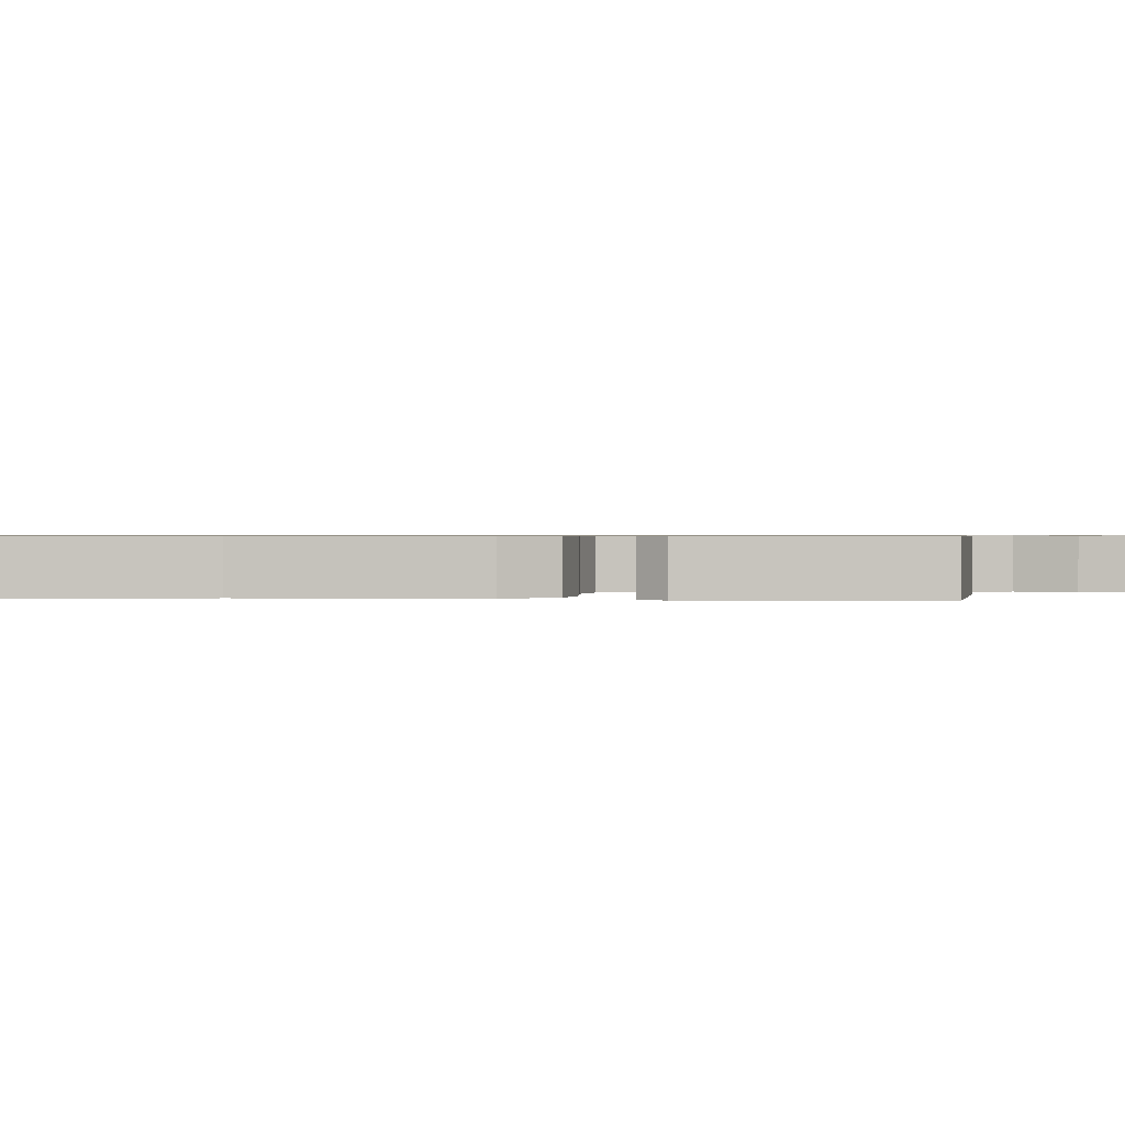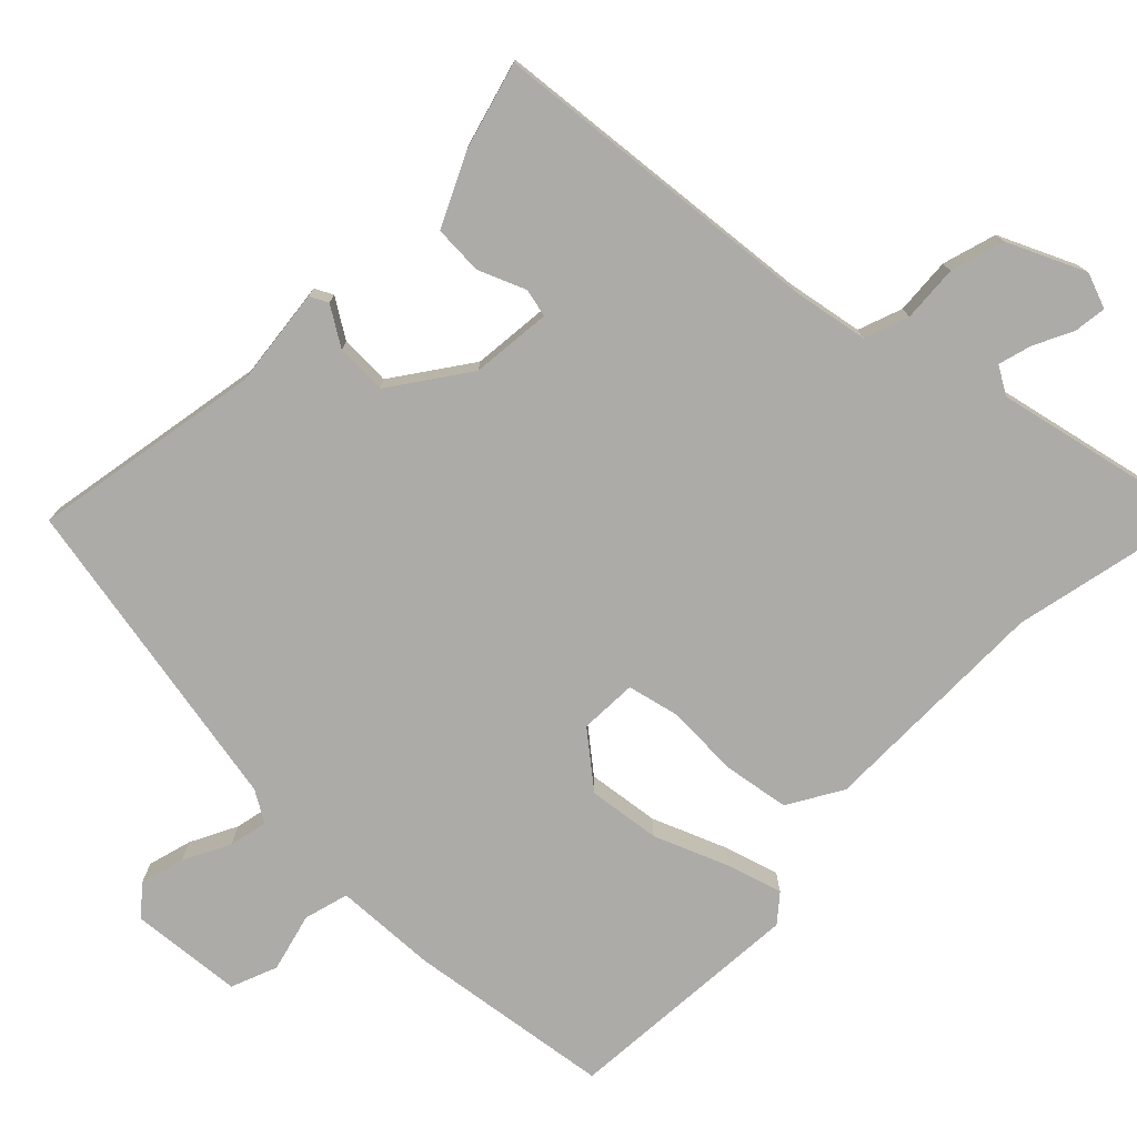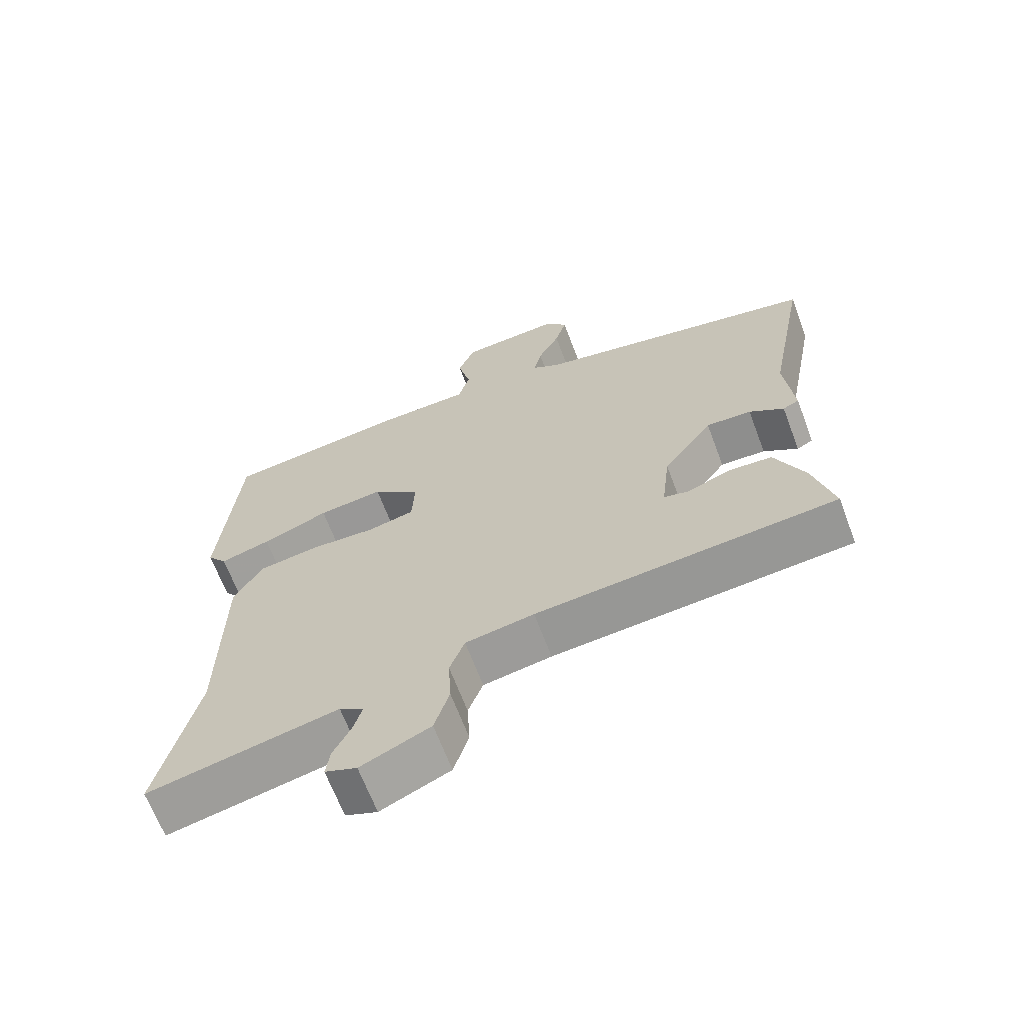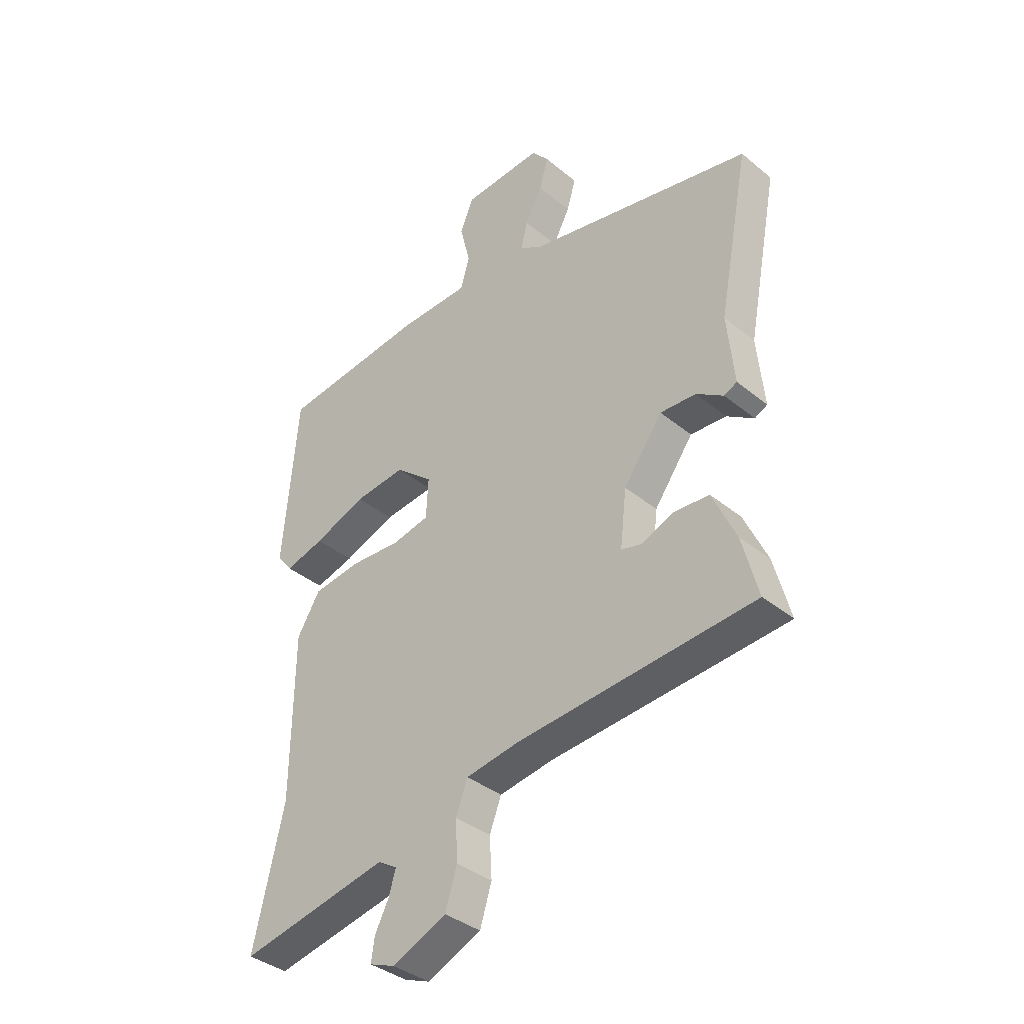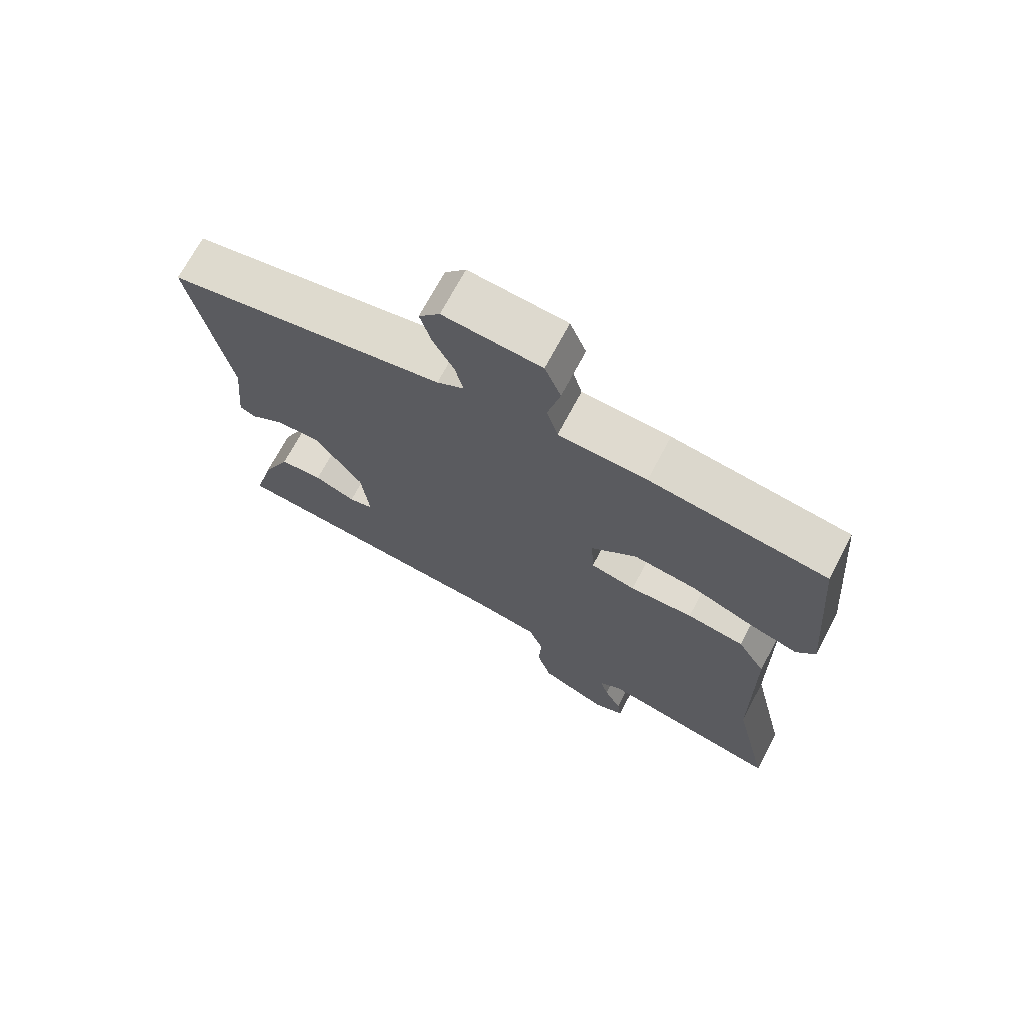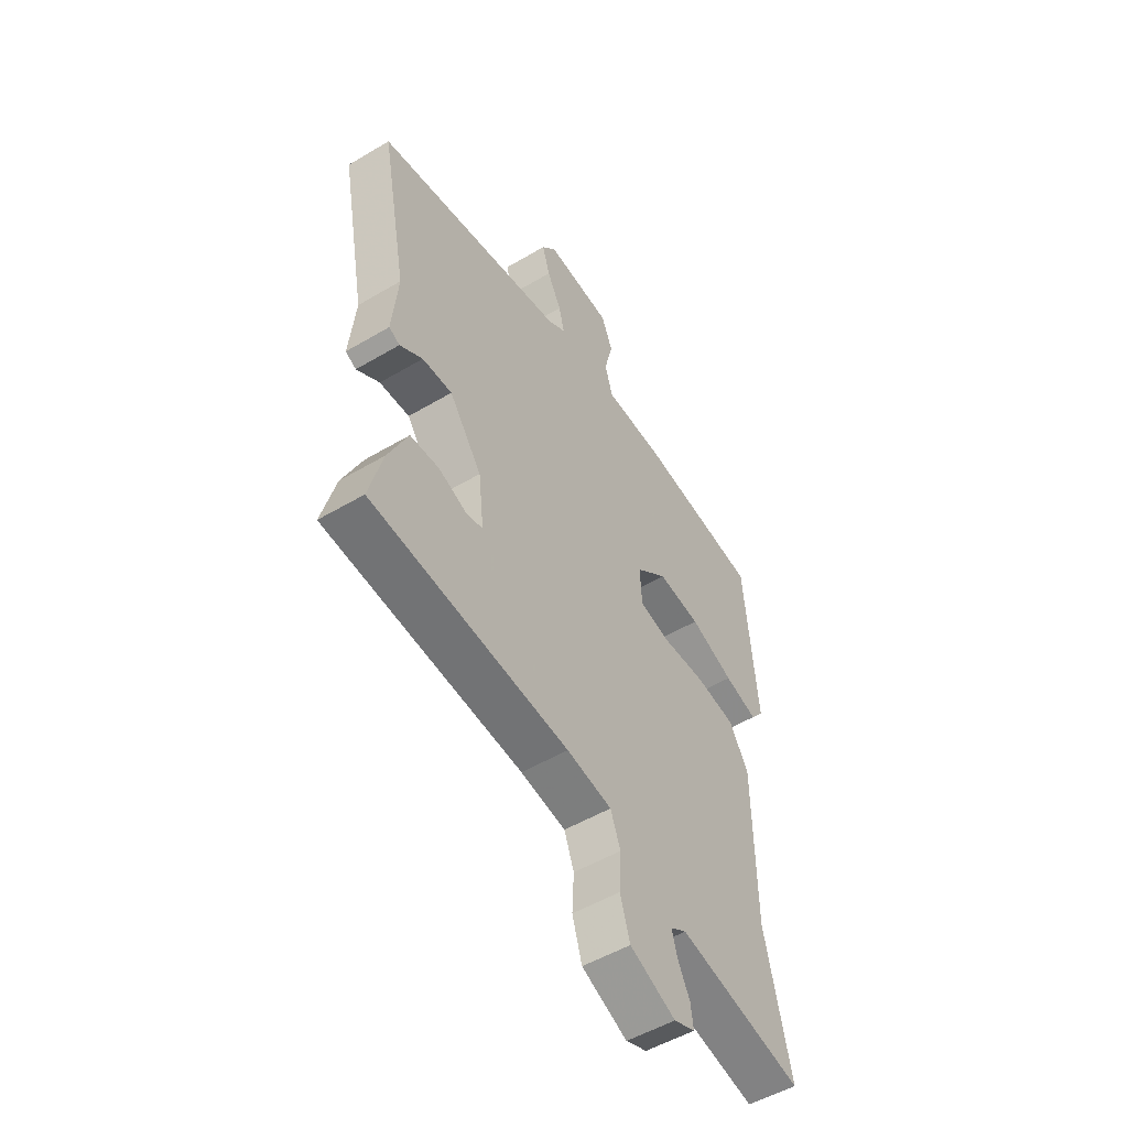
<metadata>
{"format":"obj","ext":"obj","renderer":"f3d","projection":"perspective","resolution":1024,"background":"white","views":[{"elev":0.7,"azim":-85.9,"up":"+Y"},{"elev":-76.3,"azim":136.3,"up":"+Y"},{"elev":-66.0,"azim":20.6,"up":"+Z"},{"elev":-37.2,"azim":43.5,"up":"+Z"},{"elev":70.4,"azim":-152.1,"up":"+Z"},{"elev":-51.9,"azim":122.7,"up":"+Z"}]}
</metadata>
<code>
v -0.501 0.07 0.476
v -0.229 0.07 0.51
v -0.094 0.07 0.514
v -0.077 0.07 0.573
v -0.096 0.07 0.651
v -0.071 0.07 0.712
v 0.078 0.07 0.723
v 0.11 0.07 0.684
v 0.093 0.07 0.626
v 0.061 0.07 0.565
v 0.049 0.07 0.514
v 0.09 0.07 0.489
v 0.515 0.07 0.404
v 0.457 0.07 0.101
v 0.47 0.07 -0.031
v 0.446 0.07 -0.043
v 0.395 0.07 -0.01
v 0.328 0.07 -0.007
v 0.255 0.07 -0.108
v 0.243 0.07 -0.214
v 0.28 0.07 -0.223
v 0.343 0.07 -0.198
v 0.408 0.07 -0.202
v 0.452 0.07 -0.298
v 0.482 0.07 -0.412
v 0.039 0.07 -0.45
v -0.062 0.07 -0.467
v -0.084 0.07 -0.525
v -0.08 0.07 -0.6
v -0.102 0.07 -0.671
v -0.204 0.07 -0.716
v -0.251 0.07 -0.698
v -0.245 0.07 -0.655
v -0.219 0.07 -0.604
v -0.206 0.07 -0.56
v -0.242 0.07 -0.538
v -0.522 0.07 -0.596
v -0.465 0.07 -0.348
v -0.462 0.07 -0.038
v -0.419 0.07 0.033
v -0.331 0.07 0.046
v -0.234 0.07 0.041
v -0.165 0.07 0.056
v -0.161 0.07 0.132
v -0.231 0.07 0.19
v -0.327 0.07 0.179
v -0.425 0.07 0.141
v -0.499 0.07 0.12
v -0.528 0.07 0.156
v -0.501 0 0.476
v -0.229 0 0.51
v -0.094 0 0.514
v -0.077 0 0.573
v -0.096 0 0.651
v -0.071 0 0.712
v 0.078 0 0.723
v 0.11 0 0.684
v 0.093 0 0.626
v 0.061 0 0.565
v 0.049 0 0.514
v 0.09 0 0.489
v 0.515 0 0.404
v 0.457 0 0.101
v 0.47 0 -0.031
v 0.446 0 -0.043
v 0.395 0 -0.01
v 0.328 0 -0.007
v 0.255 0 -0.108
v 0.243 0 -0.214
v 0.28 0 -0.223
v 0.343 0 -0.198
v 0.408 0 -0.202
v 0.452 0 -0.298
v 0.482 0 -0.412
v 0.039 0 -0.45
v -0.062 0 -0.467
v -0.084 0 -0.525
v -0.08 0 -0.6
v -0.102 0 -0.671
v -0.204 0 -0.716
v -0.251 0 -0.698
v -0.245 0 -0.655
v -0.219 0 -0.604
v -0.206 0 -0.56
v -0.242 0 -0.538
v -0.522 0 -0.596
v -0.465 0 -0.348
v -0.462 0 -0.038
v -0.419 0 0.033
v -0.331 0 0.046
v -0.234 0 0.041
v -0.165 0 0.056
v -0.161 0 0.132
v -0.231 0 0.19
v -0.327 0 0.179
v -0.425 0 0.141
v -0.499 0 0.12
v -0.528 0 0.156
f 1 2 3
f 49 1 3
f 48 49 3
f 47 48 3
f 46 47 3
f 45 46 3
f 44 45 3
f 43 44 3 4
f 40 41 42
f 39 40 42
f 38 39 42
f 38 42 43
f 37 38 43
f 36 37 43
f 35 36 43 4
f 32 33 34
f 31 32 34
f 30 31 34
f 29 30 34
f 28 29 34
f 27 28 34 35
f 24 25 26
f 23 24 26
f 22 23 26
f 21 22 26
f 20 21 26 27
f 27 35 4
f 20 27 4
f 19 20 4
f 14 15 16 17
f 14 17 18
f 13 14 18
f 12 13 18
f 18 19 4
f 12 18 4
f 11 12 4
f 8 9 10
f 7 8 10
f 7 10 11
f 6 7 11
f 5 6 11
f 4 5 11
f 52 51 50
f 52 50 98
f 52 98 97
f 52 97 96
f 52 96 95
f 52 95 94
f 52 94 93
f 53 52 93 92
f 91 90 89
f 91 89 88
f 91 88 87
f 92 91 87
f 92 87 86
f 92 86 85
f 53 92 85 84
f 83 82 81
f 83 81 80
f 83 80 79
f 83 79 78
f 83 78 77
f 84 83 77 76
f 75 74 73
f 75 73 72
f 75 72 71
f 75 71 70
f 76 75 70 69
f 53 84 76
f 53 76 69
f 53 69 68
f 66 65 64 63
f 67 66 63
f 67 63 62
f 67 62 61
f 53 68 67
f 53 67 61
f 53 61 60
f 59 58 57
f 59 57 56
f 60 59 56
f 60 56 55
f 60 55 54
f 60 54 53
f 1 50 51 2
f 2 51 52 3
f 3 52 53 4
f 4 53 54 5
f 5 54 55 6
f 6 55 56 7
f 7 56 57 8
f 8 57 58 9
f 9 58 59 10
f 10 59 60 11
f 11 60 61 12
f 12 61 62 13
f 13 62 63 14
f 14 63 64 15
f 15 64 65 16
f 16 65 66 17
f 17 66 67 18
f 18 67 68 19
f 19 68 69 20
f 20 69 70 21
f 21 70 71 22
f 22 71 72 23
f 23 72 73 24
f 24 73 74 25
f 25 74 75 26
f 26 75 76 27
f 27 76 77 28
f 28 77 78 29
f 29 78 79 30
f 30 79 80 31
f 31 80 81 32
f 32 81 82 33
f 33 82 83 34
f 34 83 84 35
f 35 84 85 36
f 36 85 86 37
f 37 86 87 38
f 38 87 88 39
f 39 88 89 40
f 40 89 90 41
f 41 90 91 42
f 42 91 92 43
f 43 92 93 44
f 44 93 94 45
f 45 94 95 46
f 46 95 96 47
f 47 96 97 48
f 48 97 98 49
f 49 98 50 1

</code>
